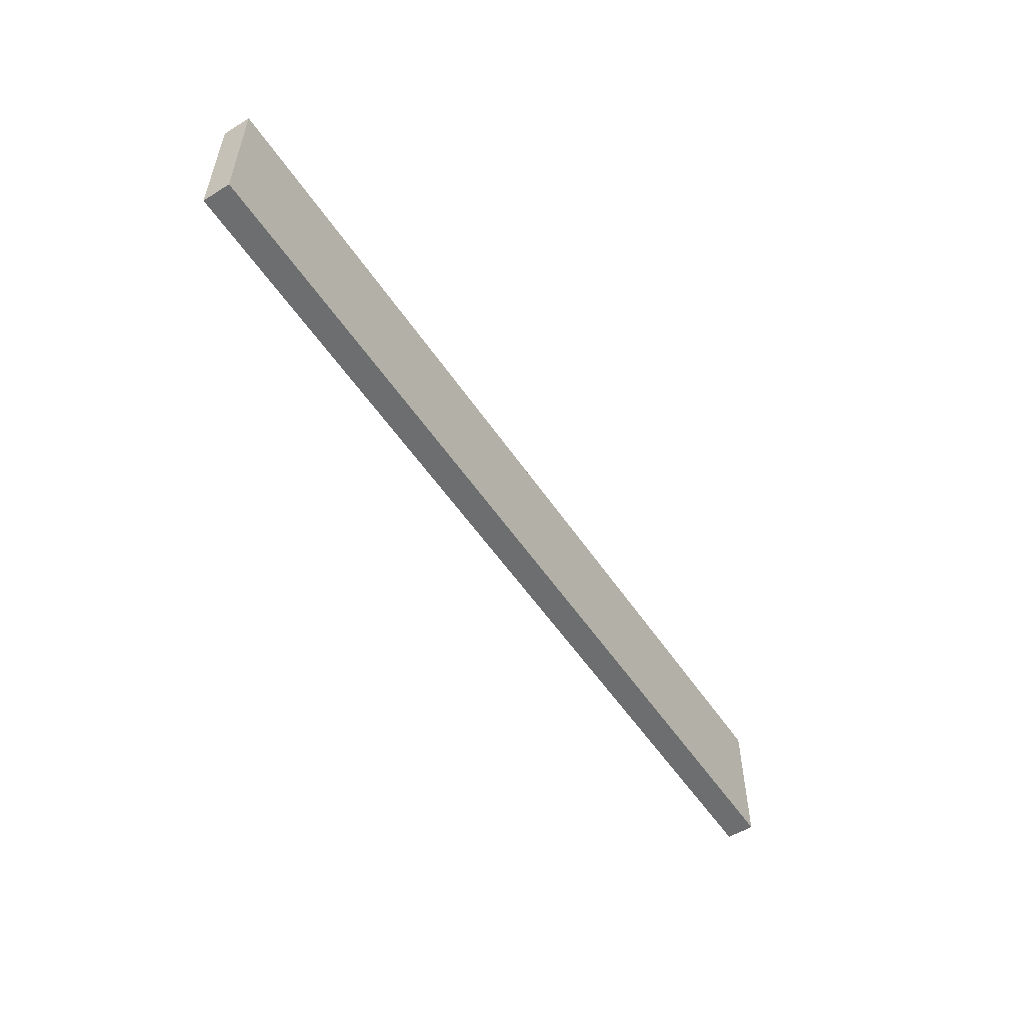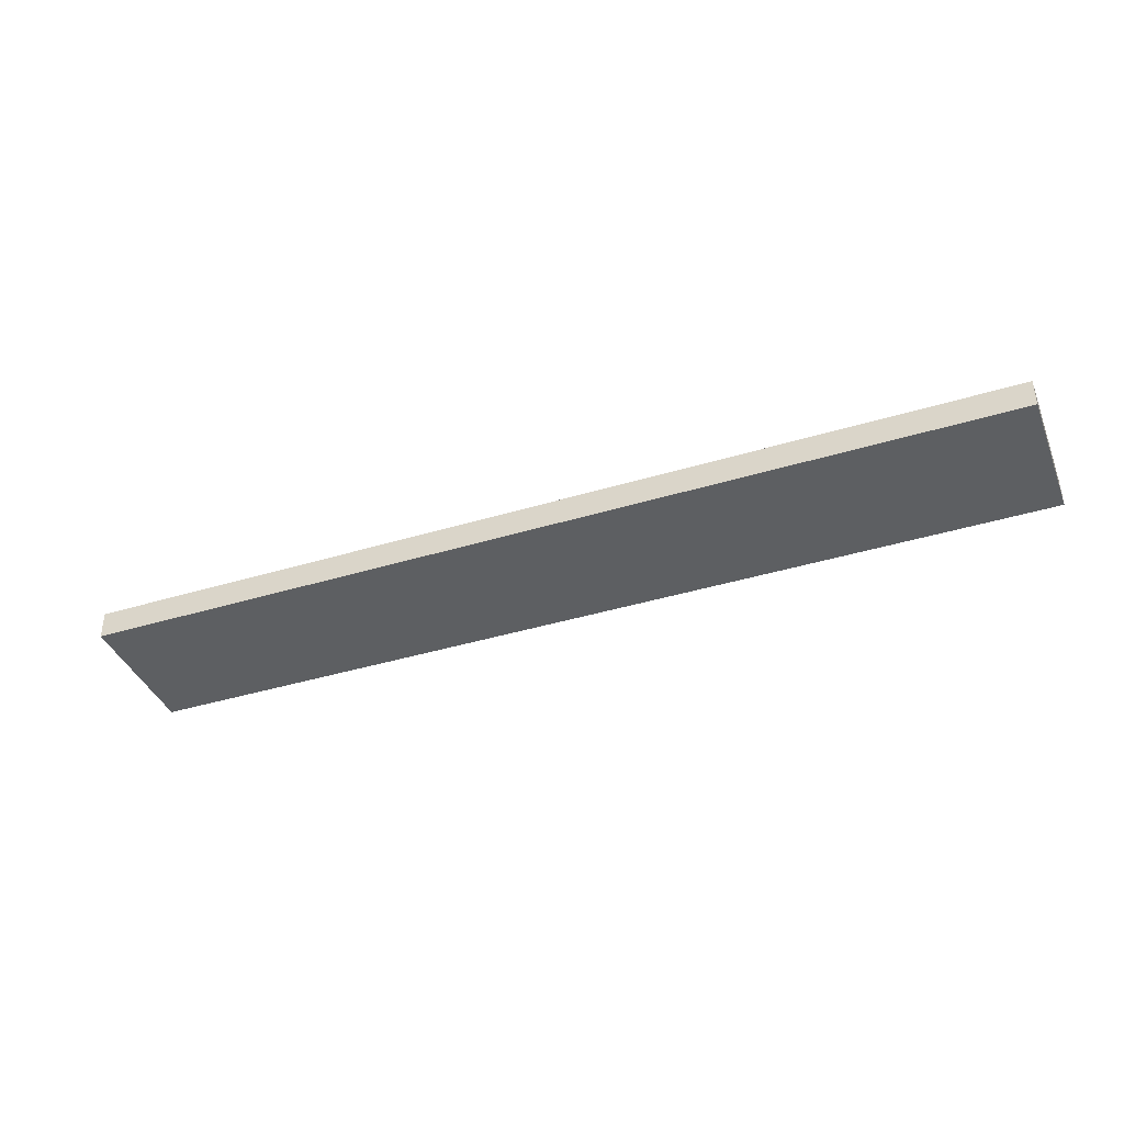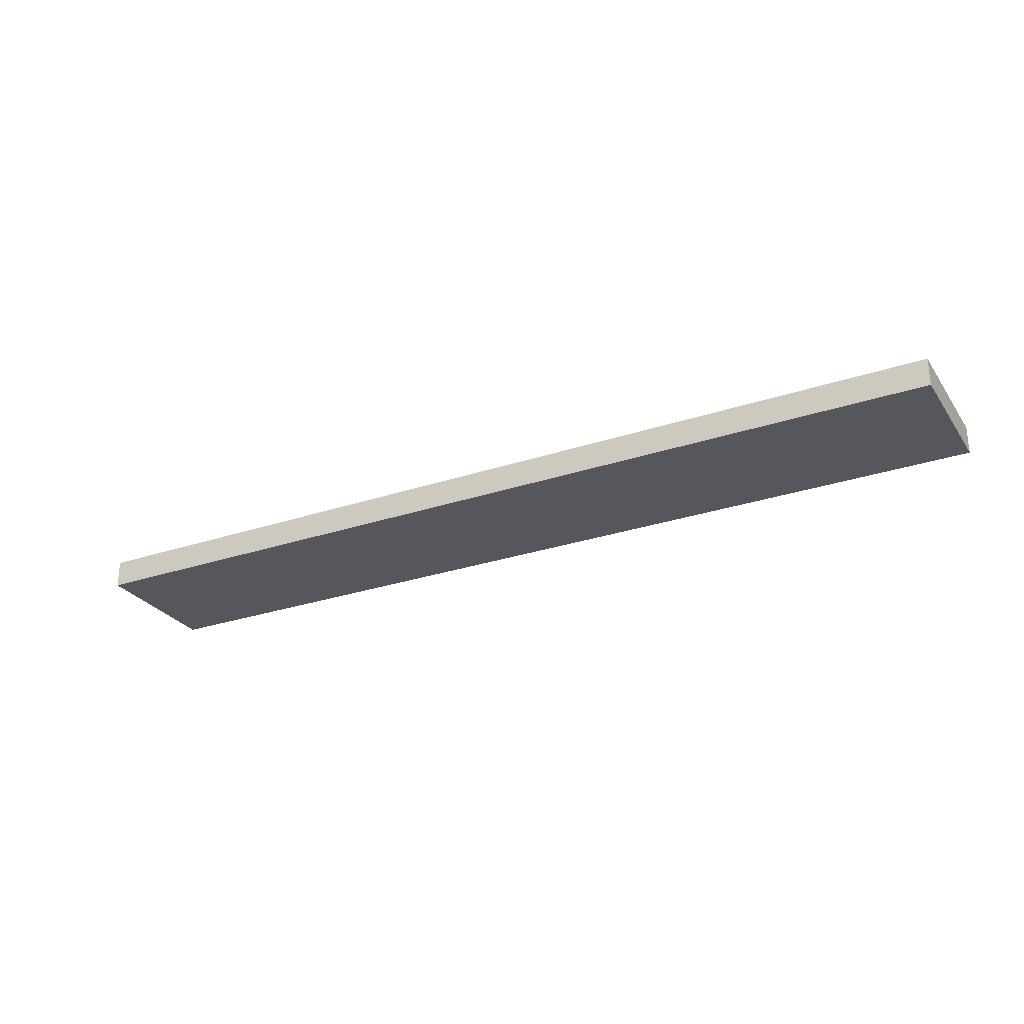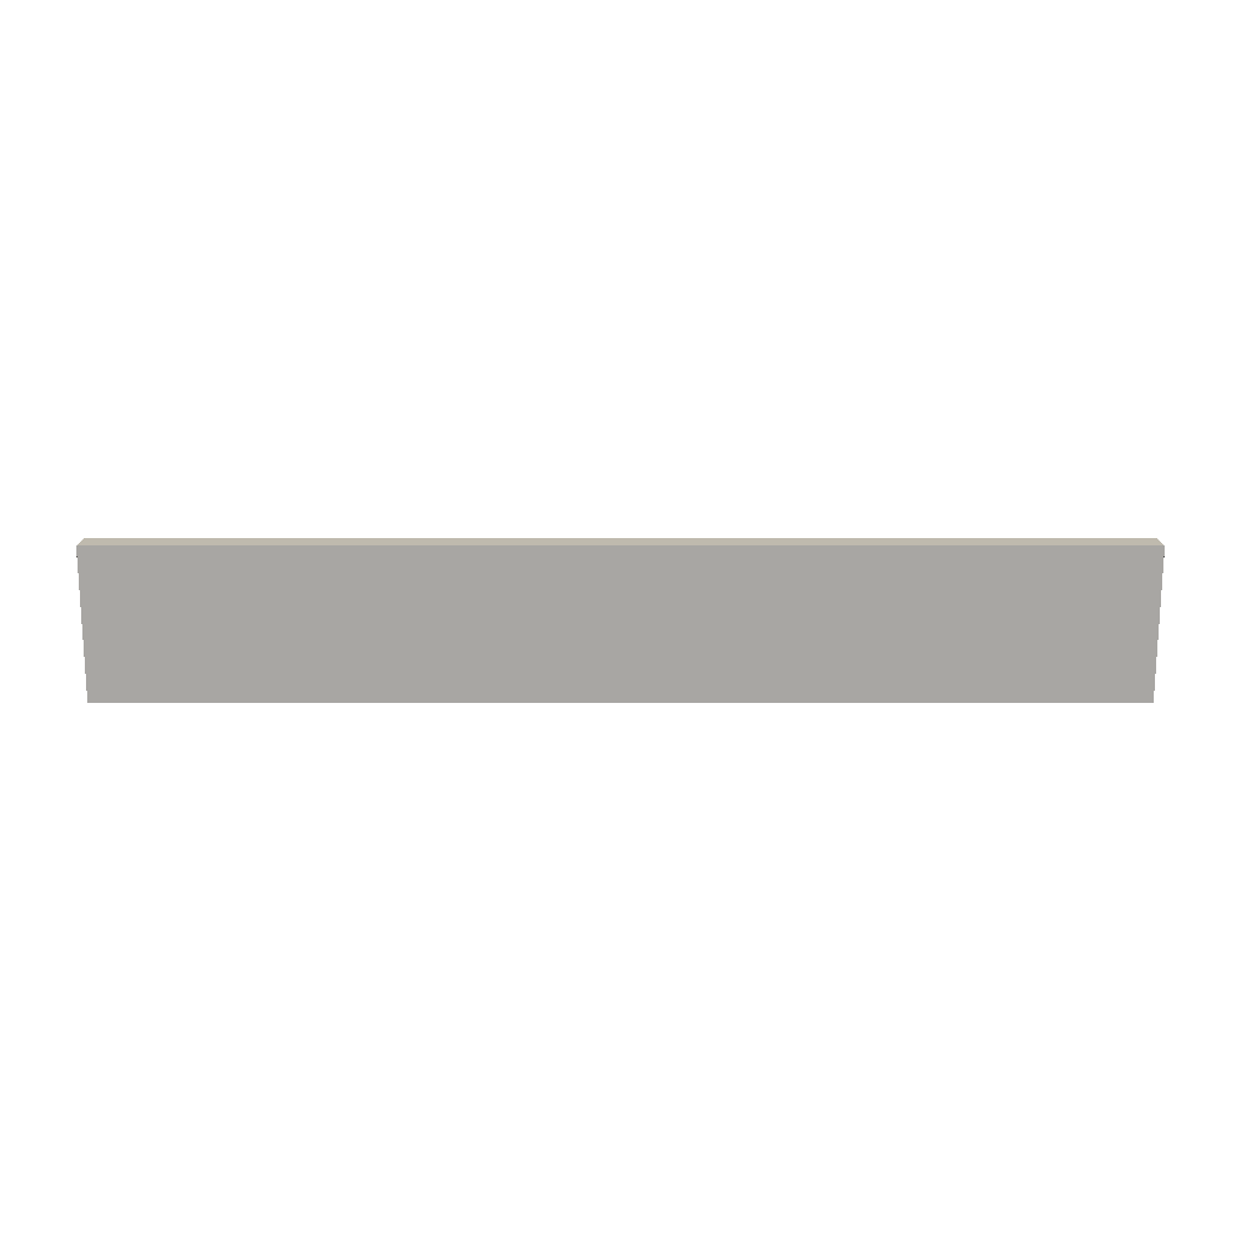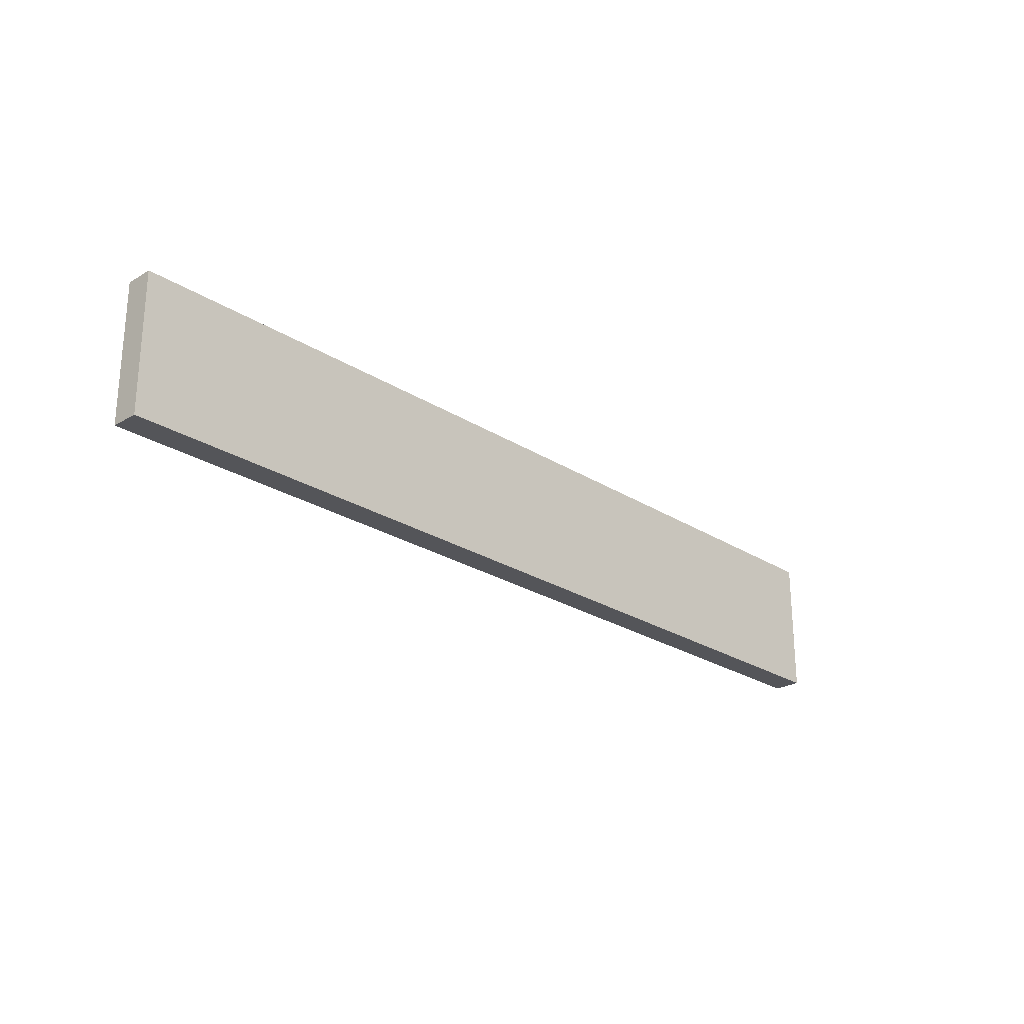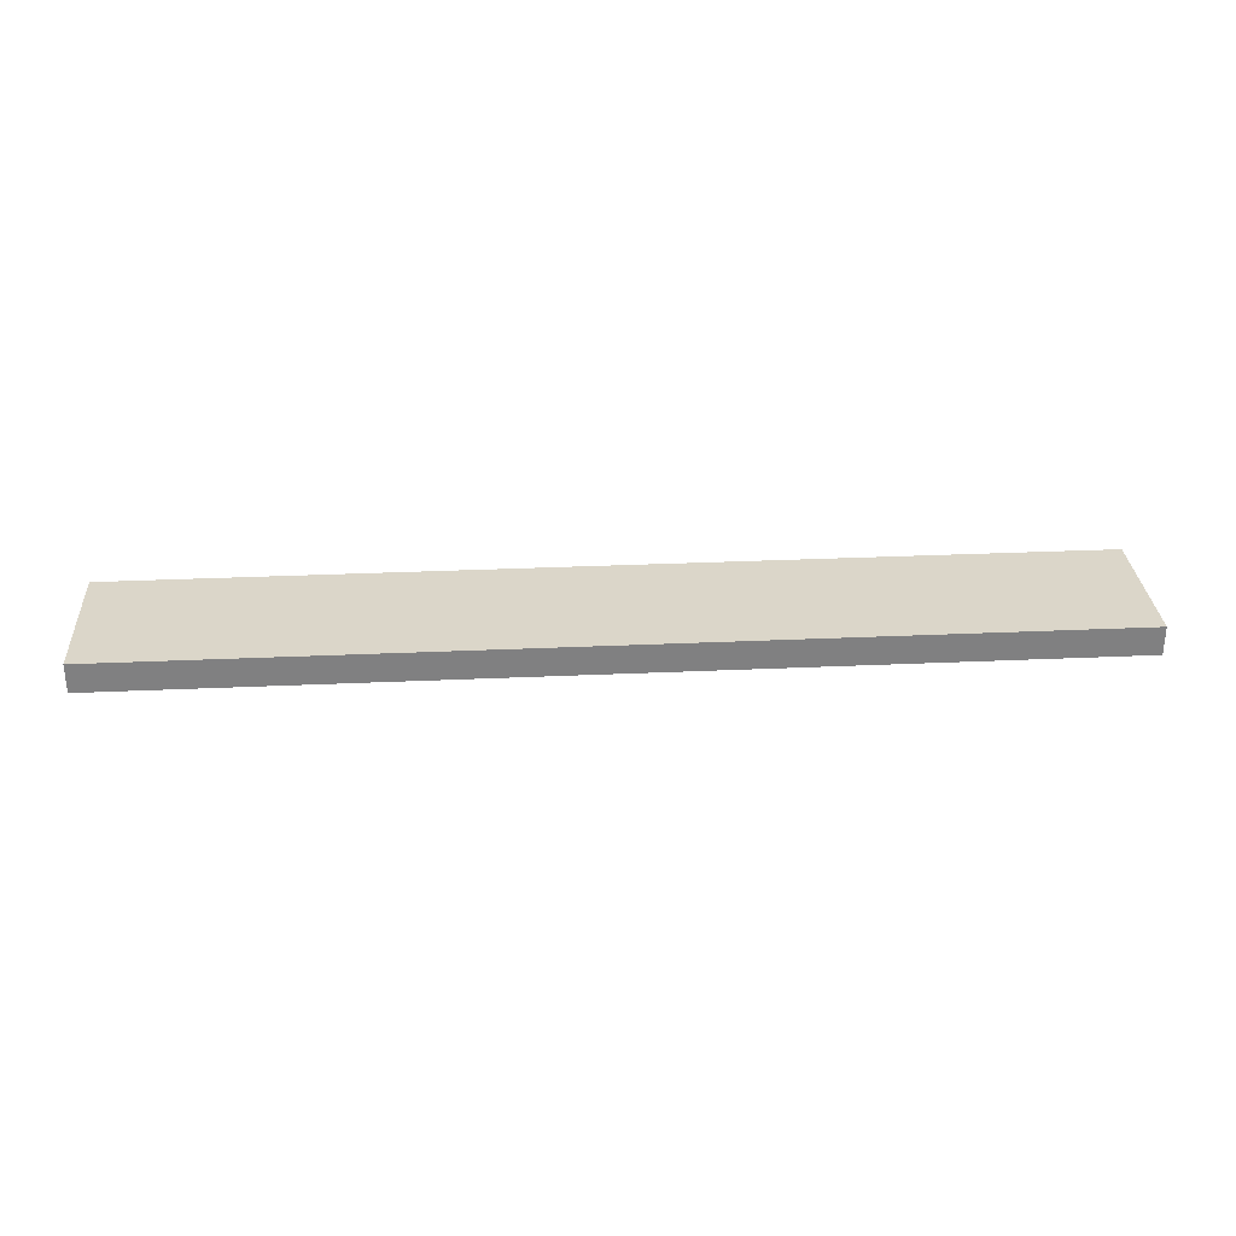
<metadata>
{"format":"obj","ext":"obj","renderer":"f3d","projection":"perspective","resolution":1024,"background":"white","views":[{"elev":-54.3,"azim":123.2,"up":"+Y"},{"elev":-39.5,"azim":20.8,"up":"+Z"},{"elev":-27.6,"azim":27.4,"up":"+Z"},{"elev":-74.3,"azim":-0.0,"up":"+Z"},{"elev":-24.8,"azim":-46.0,"up":"+Y"},{"elev":30.1,"azim":176.2,"up":"+Z"}]}
</metadata>
<code>
v 80.18 -12.1 -4.842
v -80.18 -12.1 -4.842
v 80.18 12.1 -4.842
v -80.18 12.1 -4.842
v 80.18 12.1 0
v -80.18 12.1 0
v 80.18 -12.1 0
v -80.18 -12.1 0
f 1 2 4 3
f 3 4 6 5
f 5 6 8 7
f 7 8 2 1
f 2 8 6 4
f 7 1 3 5

</code>
